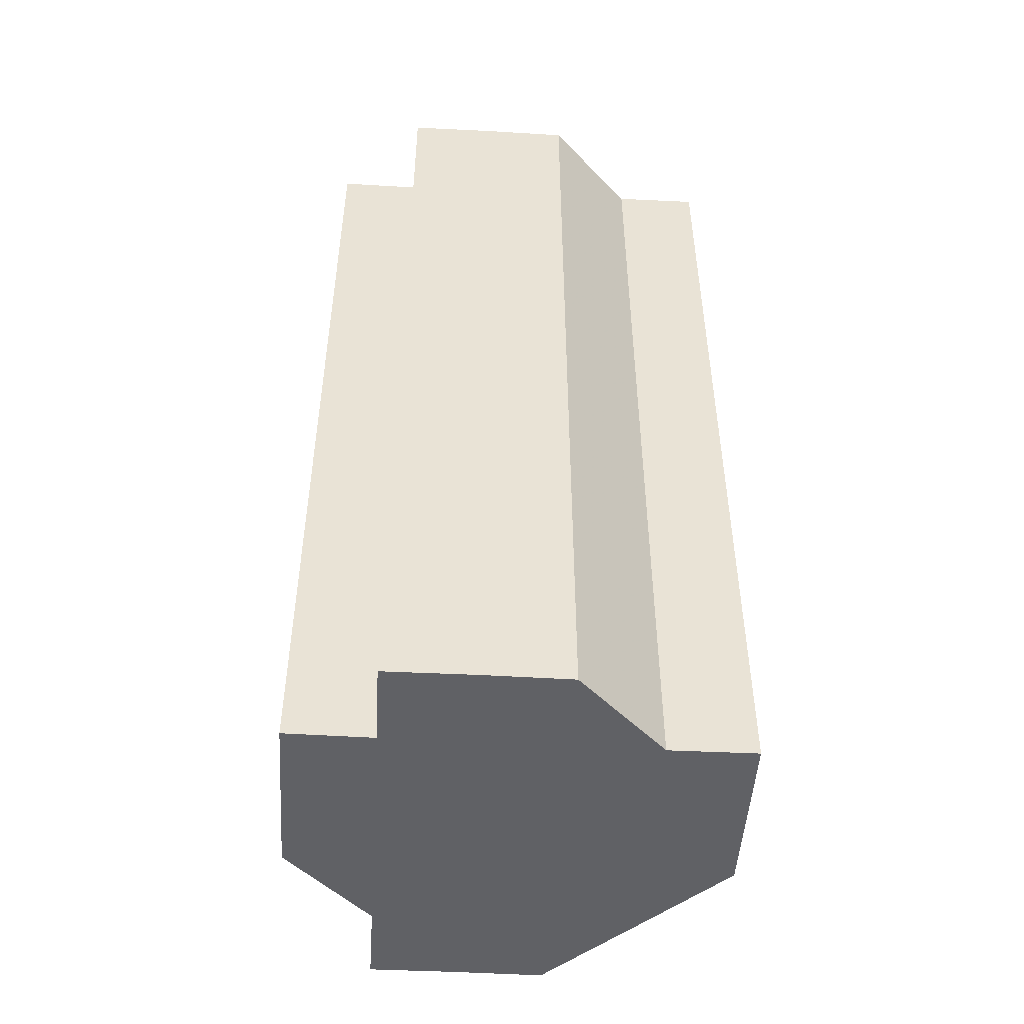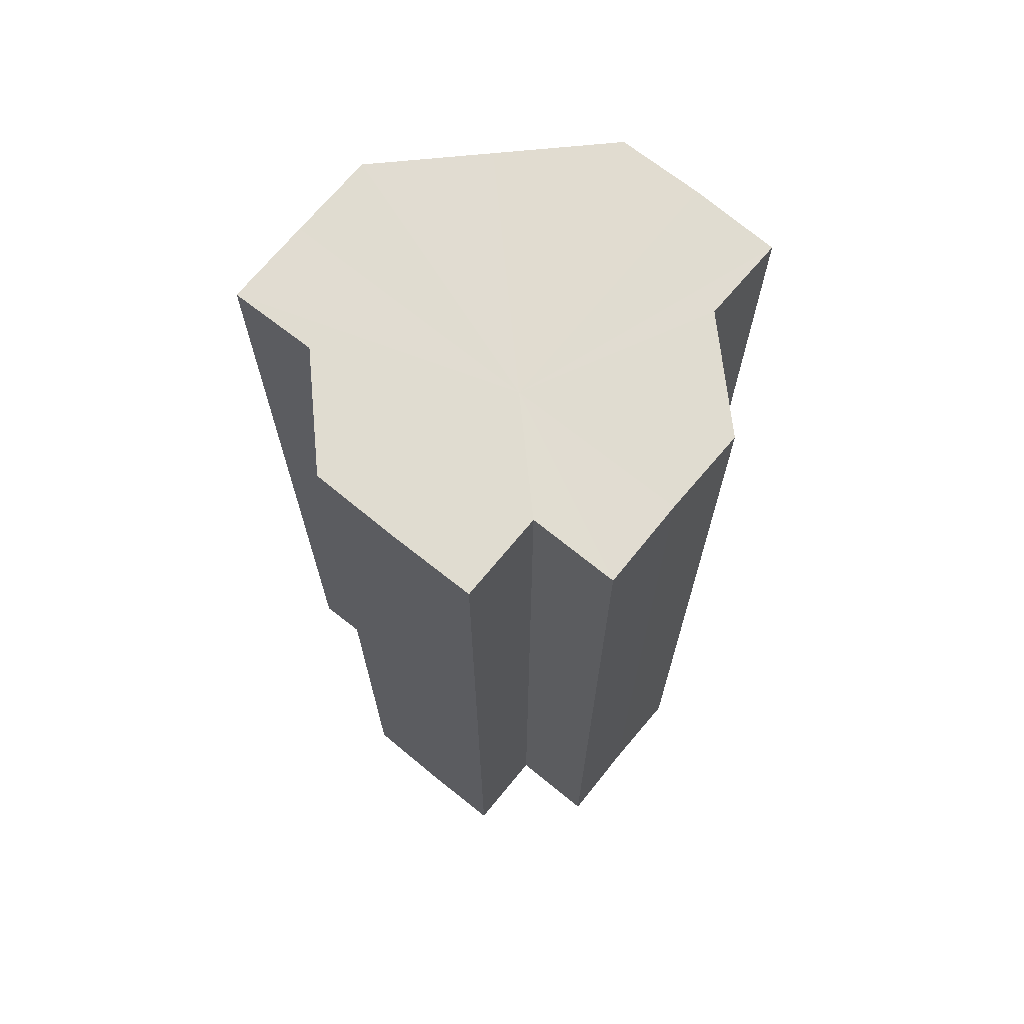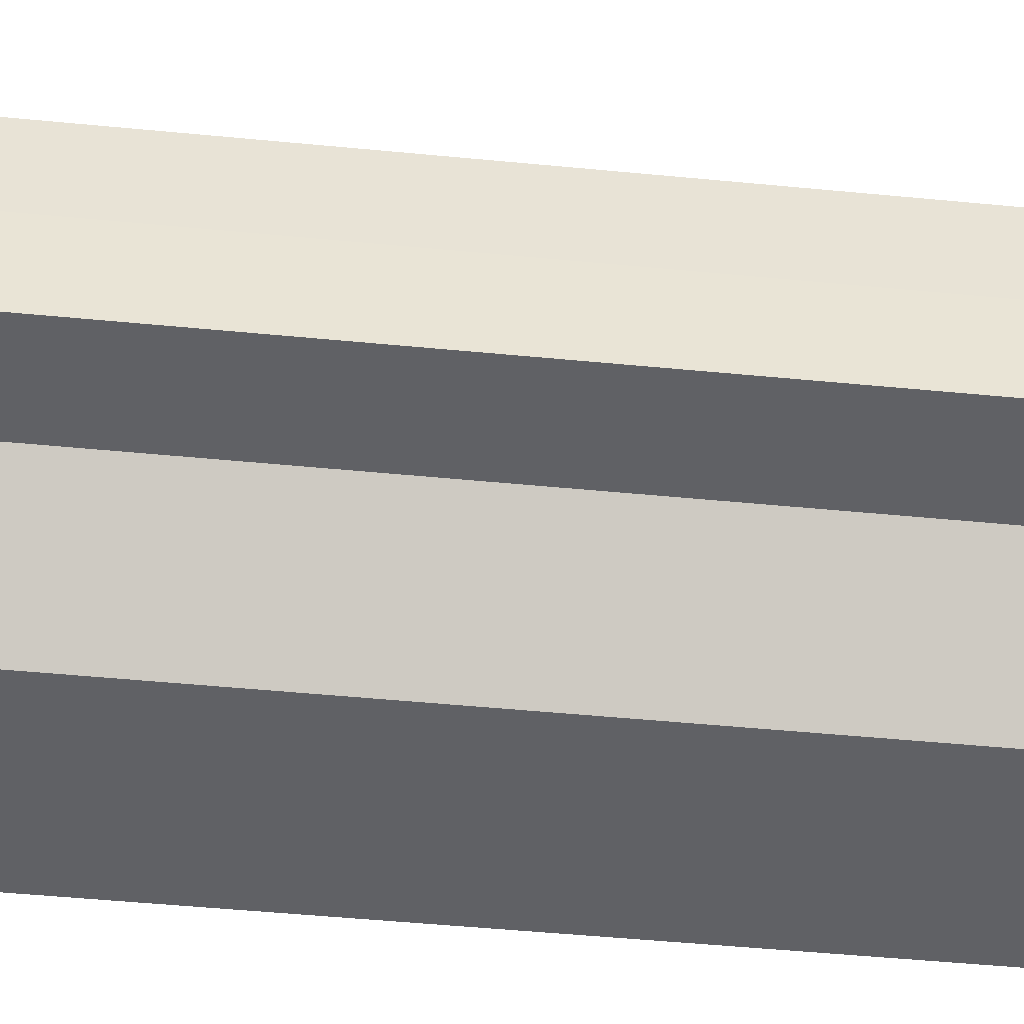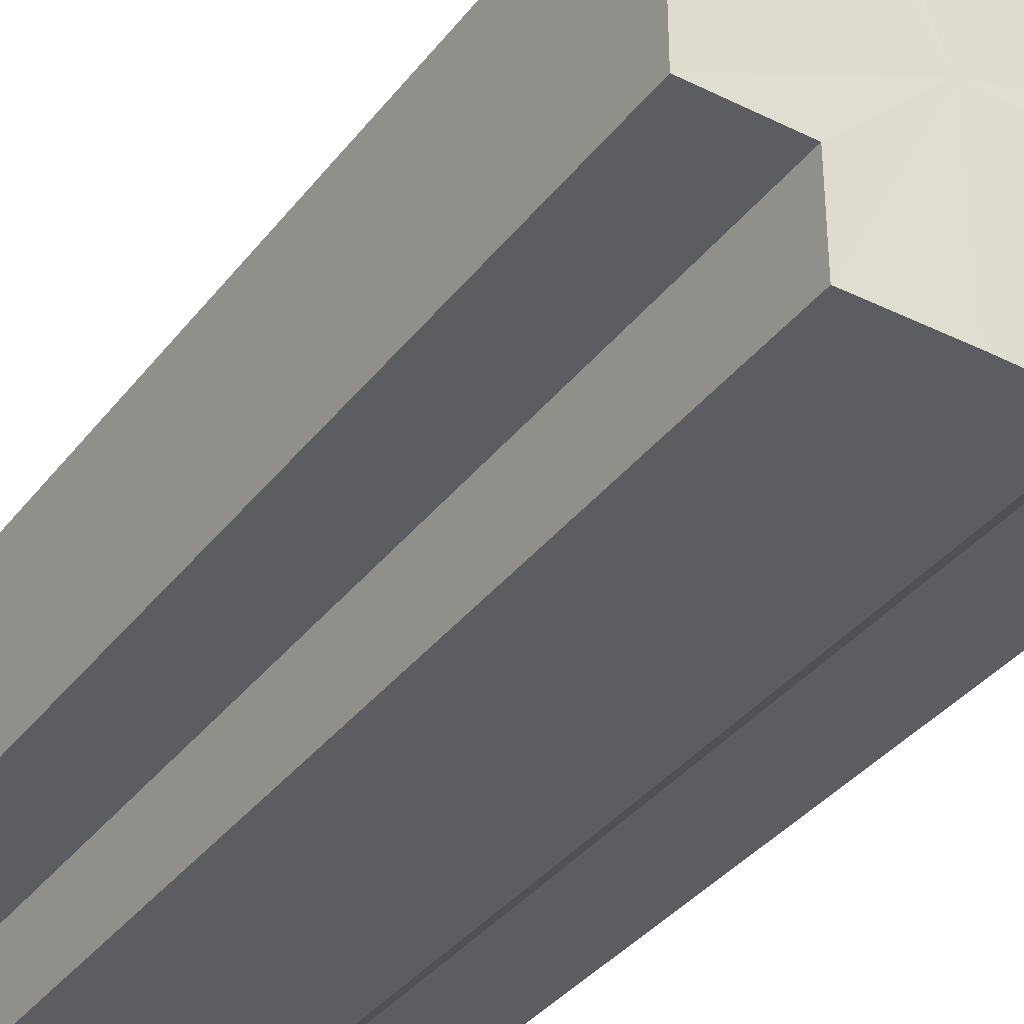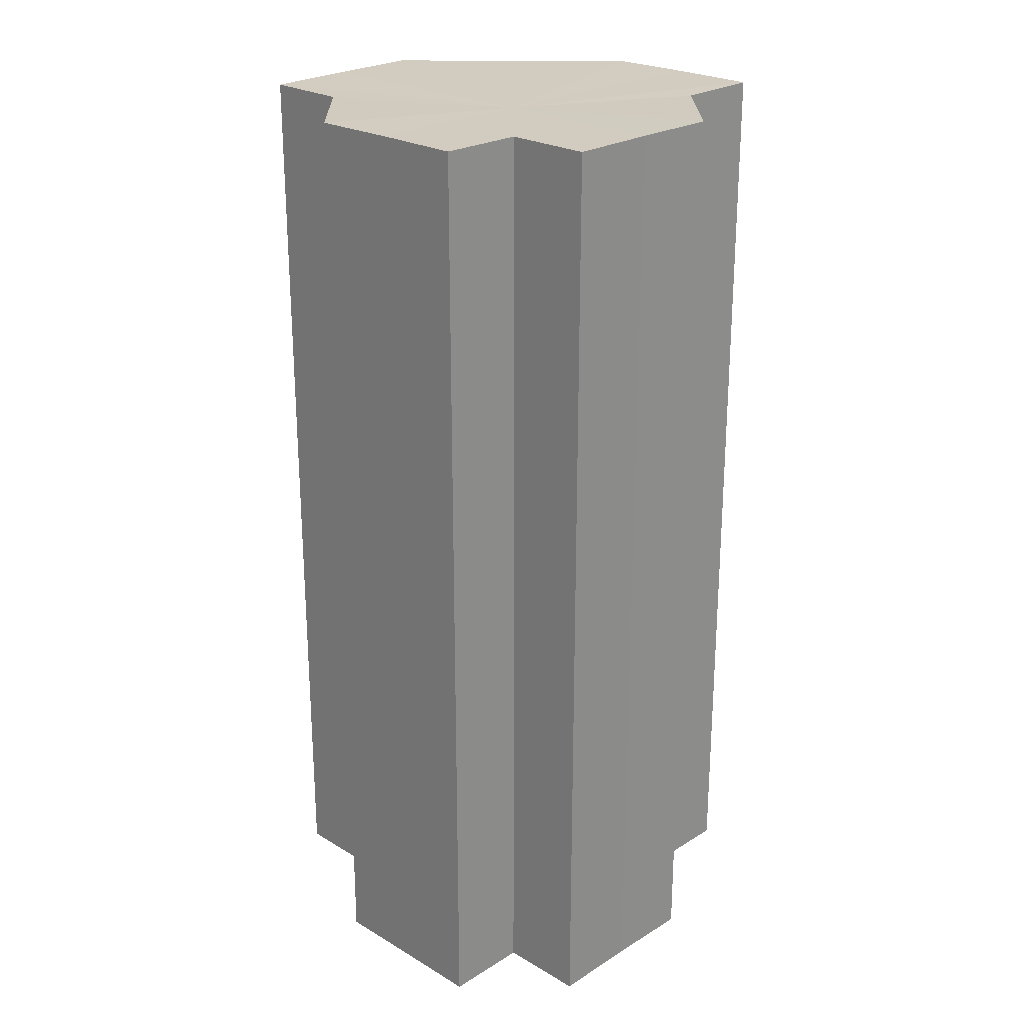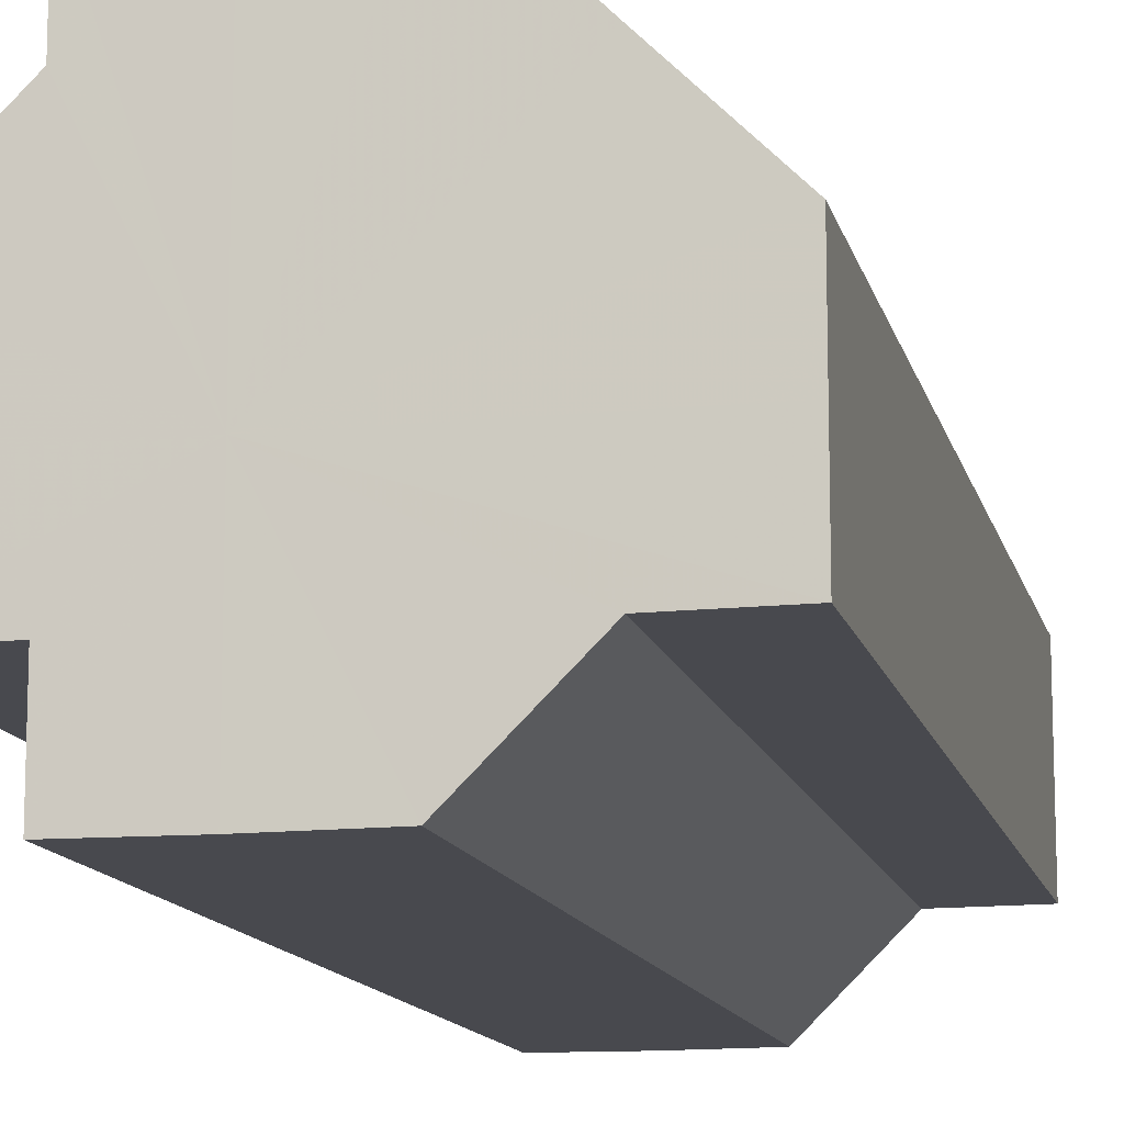
<metadata>
{"format":"obj","ext":"obj","renderer":"f3d","projection":"perspective","resolution":1024,"background":"white","views":[{"elev":-49.1,"azim":-3.6,"up":"+Z"},{"elev":69.4,"azim":-50.7,"up":"+Z"},{"elev":-49.3,"azim":83.9,"up":"+Y"},{"elev":-36.7,"azim":-32.8,"up":"+Y"},{"elev":24.1,"azim":-45.6,"up":"+Z"},{"elev":-12.6,"azim":12.5,"up":"+Y"}]}
</metadata>
<code>
o 12848
v 2171 1877 8.706
v 2171 1877 8.706
v 2171 1877 8.814
v 2170 1877 8.706
v 2171 1877 8.814
v 2171 1877 8.706
v 2171 1877 8.814
v 2170 1877 8.706
v 2170 1877 8.814
v 2170 1877 8.706
v 2170 1877 8.814
v 2170 1877 8.706
v 2170 1877 8.814
v 2171 1877 8.706
v 2171 1877 8.814
v 2171 1877 8.706
v 2171 1877 8.814
v 2170 1877 8.706
v 2170 1877 8.814
v 2170 1877 8.706
v 2170 1877 8.814
v 2170 1877 8.706
v 2170 1877 8.814
v 2170 1877 8.706
v 2170 1877 8.814
v 2170 1877 8.706
v 2170 1877 8.706
v 2170 1877 8.706
v 2170 1877 8.706
v 2170 1877 8.706
v 2170 1877 8.706
v 2170 1877 8.706
v 2171 1877 8.706
v 2171 1877 8.706
v 2170 1877 8.706
v 2171 1877 8.706
v 2170 1877 8.814
v 2170 1877 8.814
v 2170 1877 8.814
v 2170 1877 8.706
v 2170 1877 8.814
v 2170 1877 8.706
v 2170 1877 8.814
v 2170 1877 8.706
v 2170 1877 8.706
v 2170 1877 8.706
v 2170 1877 8.706
v 2170 1877 8.814
v 2170 1877 8.706
v 2170 1877 8.814
v 2170 1877 8.706
v 2170 1877 8.814
v 2170 1877 8.706
v 2170 1877 8.814
v 2170 1877 8.814
v 2170 1877 8.706
v 2170 1877 8.706
v 2170 1877 8.706
v 2170 1877 8.706
v 2170 1877 8.706
v 2170 1877 8.706
v 2170 1877 8.814
v 2171 1877 8.814
v 2170 1877 8.814
v 2170 1877 8.814
v 2170 1877 8.706
v 2170 1877 8.706
v 2170 1877 8.814
v 2170 1877 8.706
v 2170 1877 8.814
v 2170 1877 8.706
v 2170 1877 8.814
v 2170 1877 8.706
v 2170 1877 8.706
v 2170 1877 8.706
v 2170 1877 8.706
v 2170 1877 8.814
v 2170 1877 8.706
v 2170 1877 8.814
v 2171 1877 8.706
v 2170 1877 8.814
v 2170 1877 8.814
v 2171 1877 8.814
v 2171 1877 8.814
v 2171 1877 8.814
v 2170 1877 8.814
v 2170 1877 8.814
v 2170 1877 8.814
v 2170 1877 8.814
v 2170 1877 8.814
v 2170 1877 8.814
v 2170 1877 8.814
v 2170 1877 8.814
v 2170 1877 8.814
v 2170 1877 8.814
v 2170 1877 8.814
v 2170 1877 8.814
v 2170 1877 8.814
f 1 2 3
f 2 4 5
f 6 1 7
f 4 8 9
f 8 10 11
f 10 12 13
f 7 14 15
f 15 16 17
f 17 18 19
f 19 20 21
f 21 22 23
f 23 24 25
f 26 24 27
f 26 28 24
f 26 27 29
f 26 30 28
f 26 29 31
f 26 32 30
f 26 31 33
f 26 33 34
f 26 35 32
f 26 34 36
f 37 35 38
f 39 40 37
f 41 42 39
f 43 44 41
f 45 46 43
f 46 47 48
f 47 49 50
f 49 51 52
f 26 53 35
f 54 53 55
f 56 57 54
f 26 58 53
f 26 59 58
f 26 60 59
f 26 61 60
f 26 36 61
f 62 36 63
f 64 58 65
f 66 67 64
f 68 69 62
f 70 71 68
f 72 73 70
f 74 75 72
f 75 76 77
f 76 78 79
f 78 80 81
f 82 83 84
f 82 85 83
f 82 84 86
f 82 87 85
f 82 86 88
f 82 89 87
f 82 88 90
f 82 91 89
f 82 90 92
f 82 93 91
f 82 92 94
f 82 95 93
f 82 94 96
f 82 97 95
f 82 96 98
f 82 98 97

</code>
